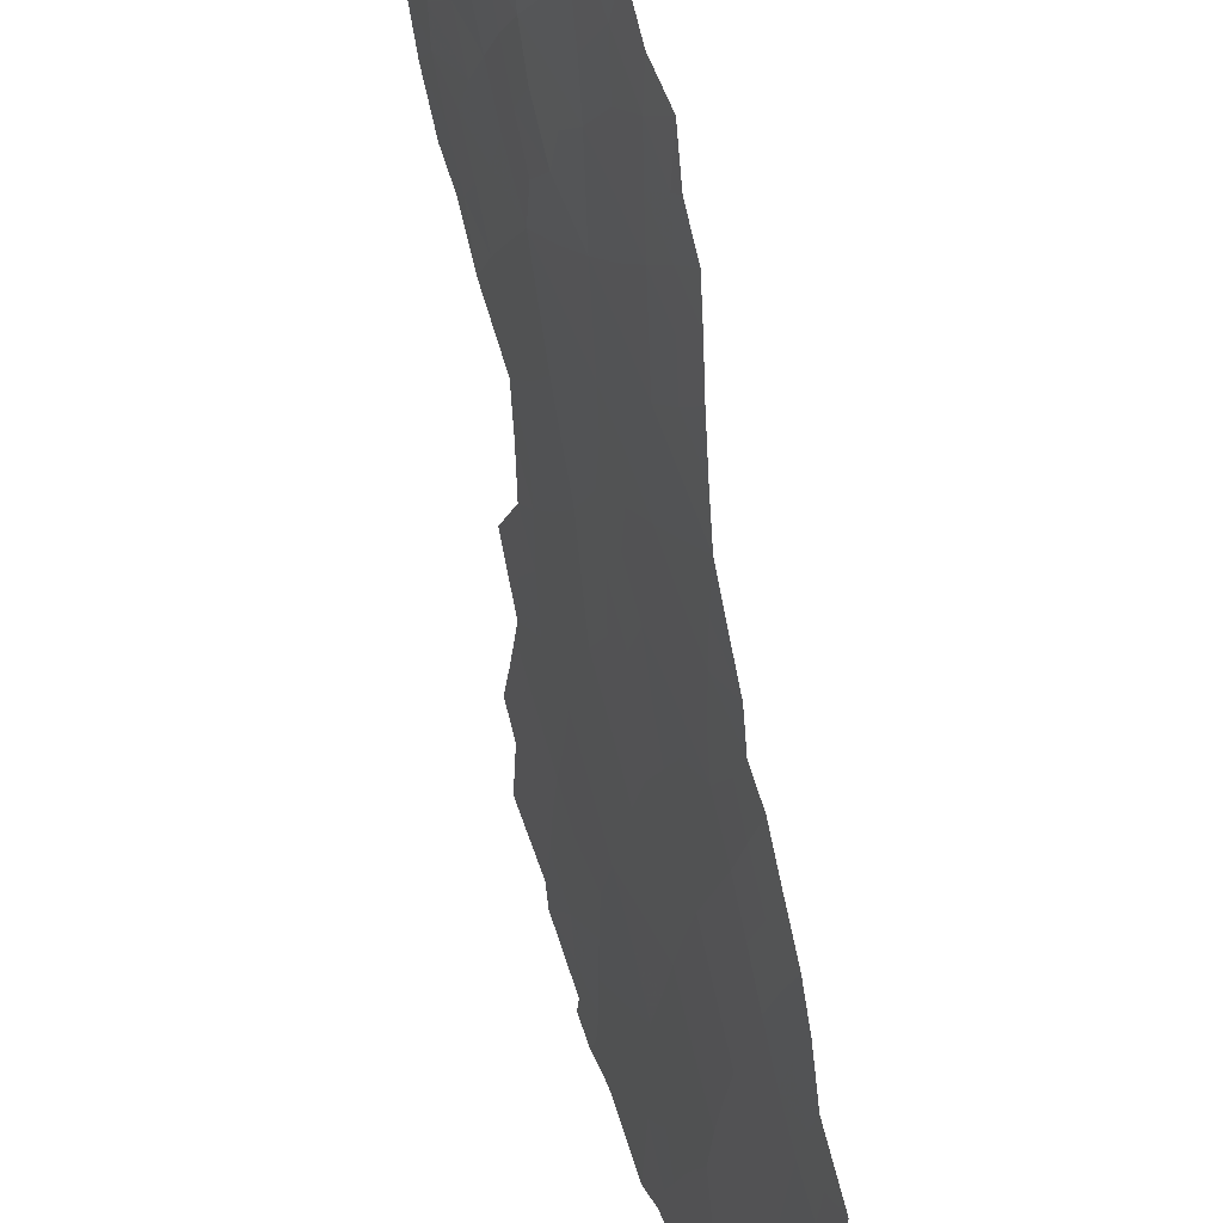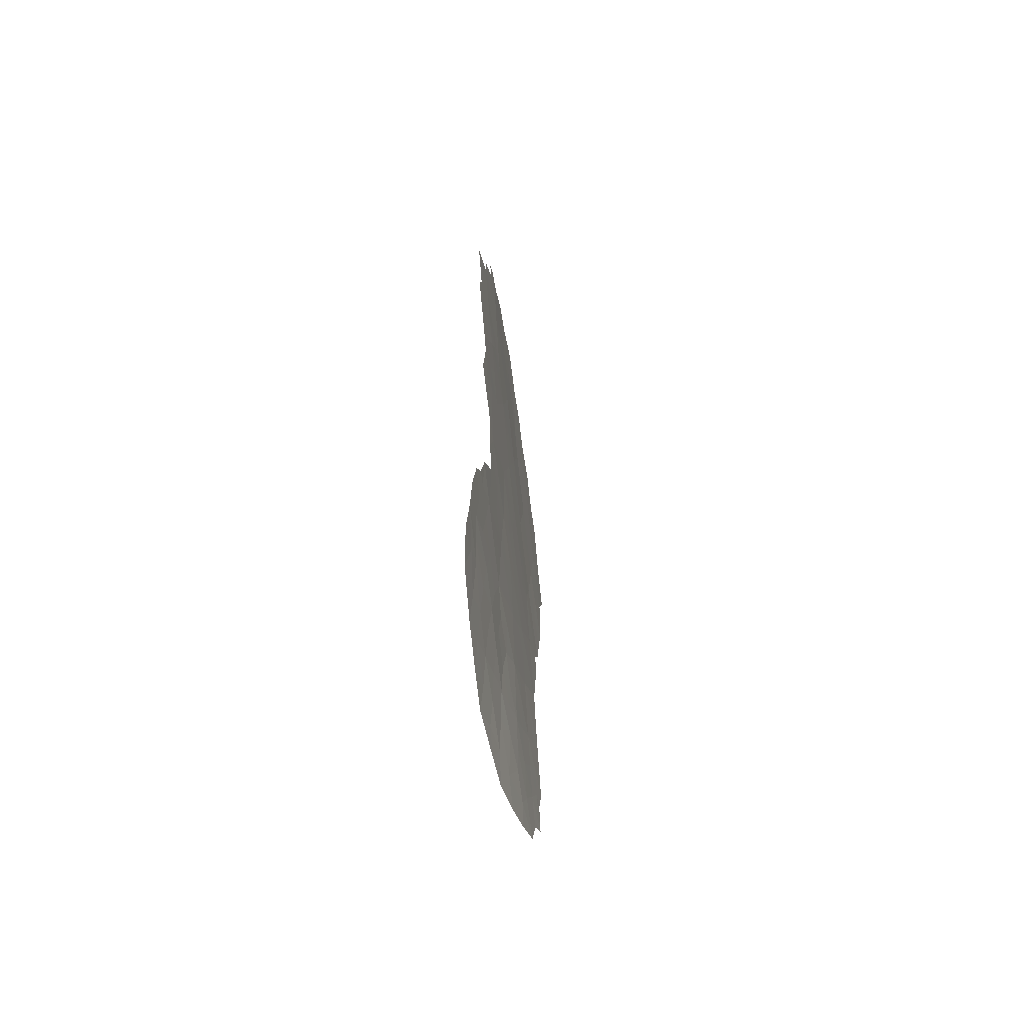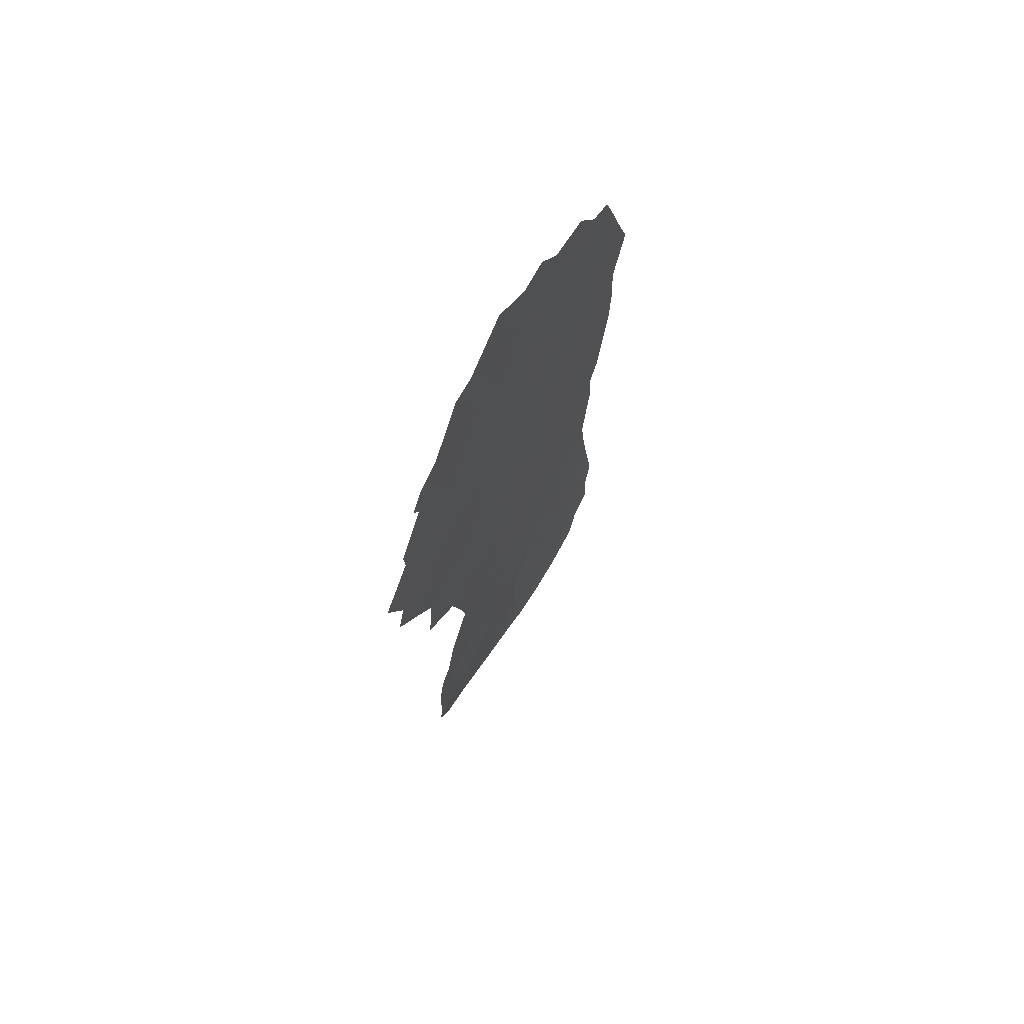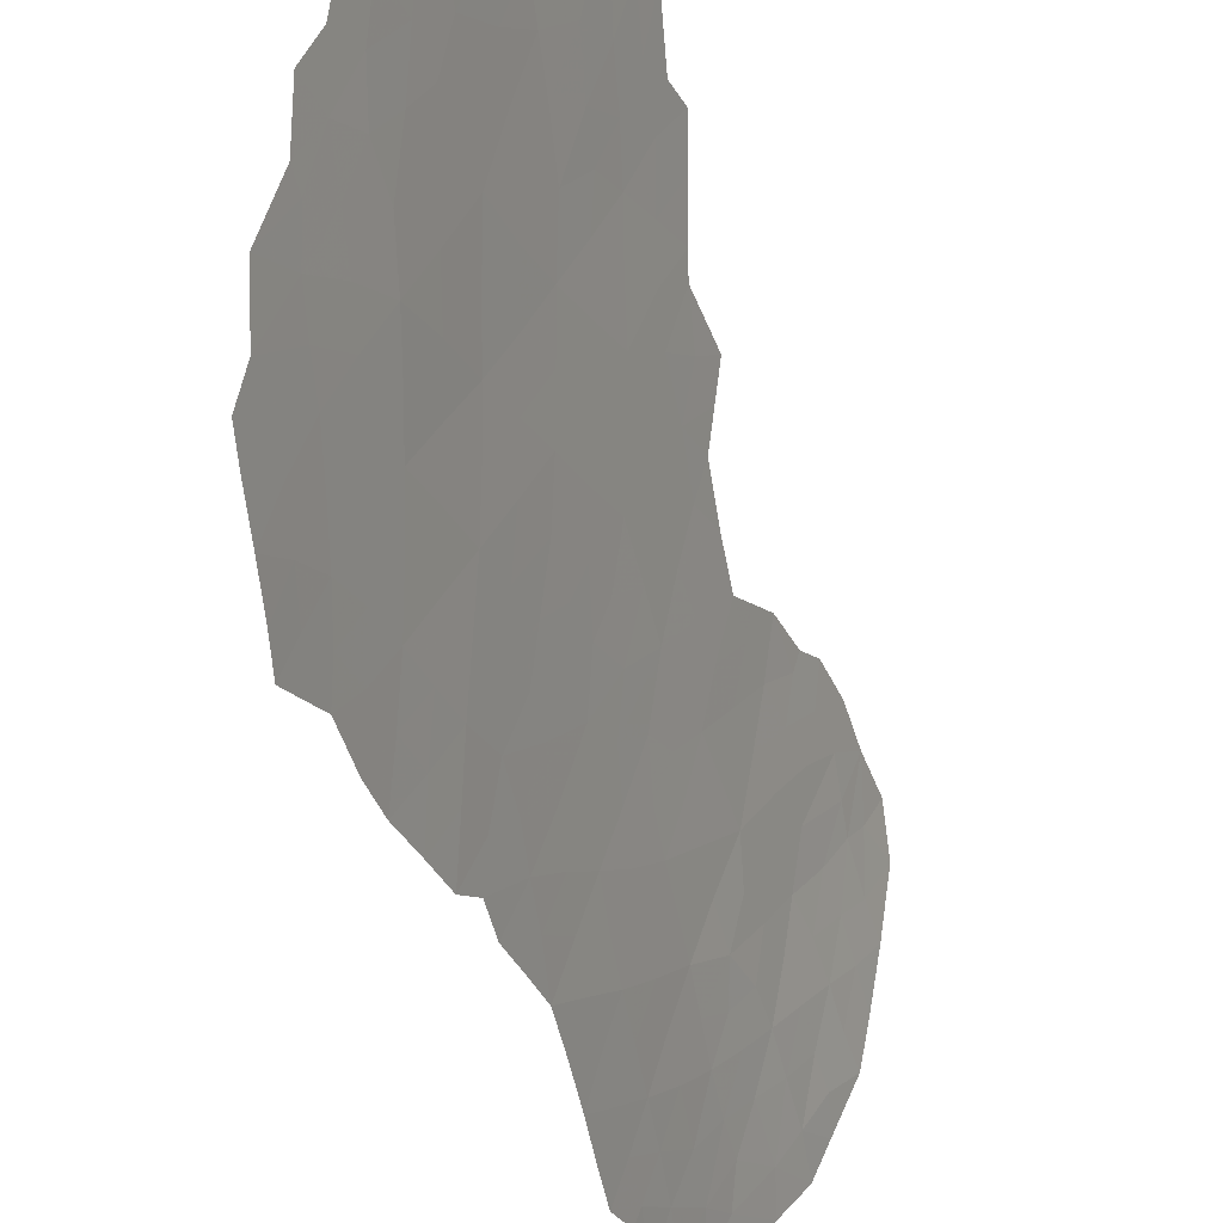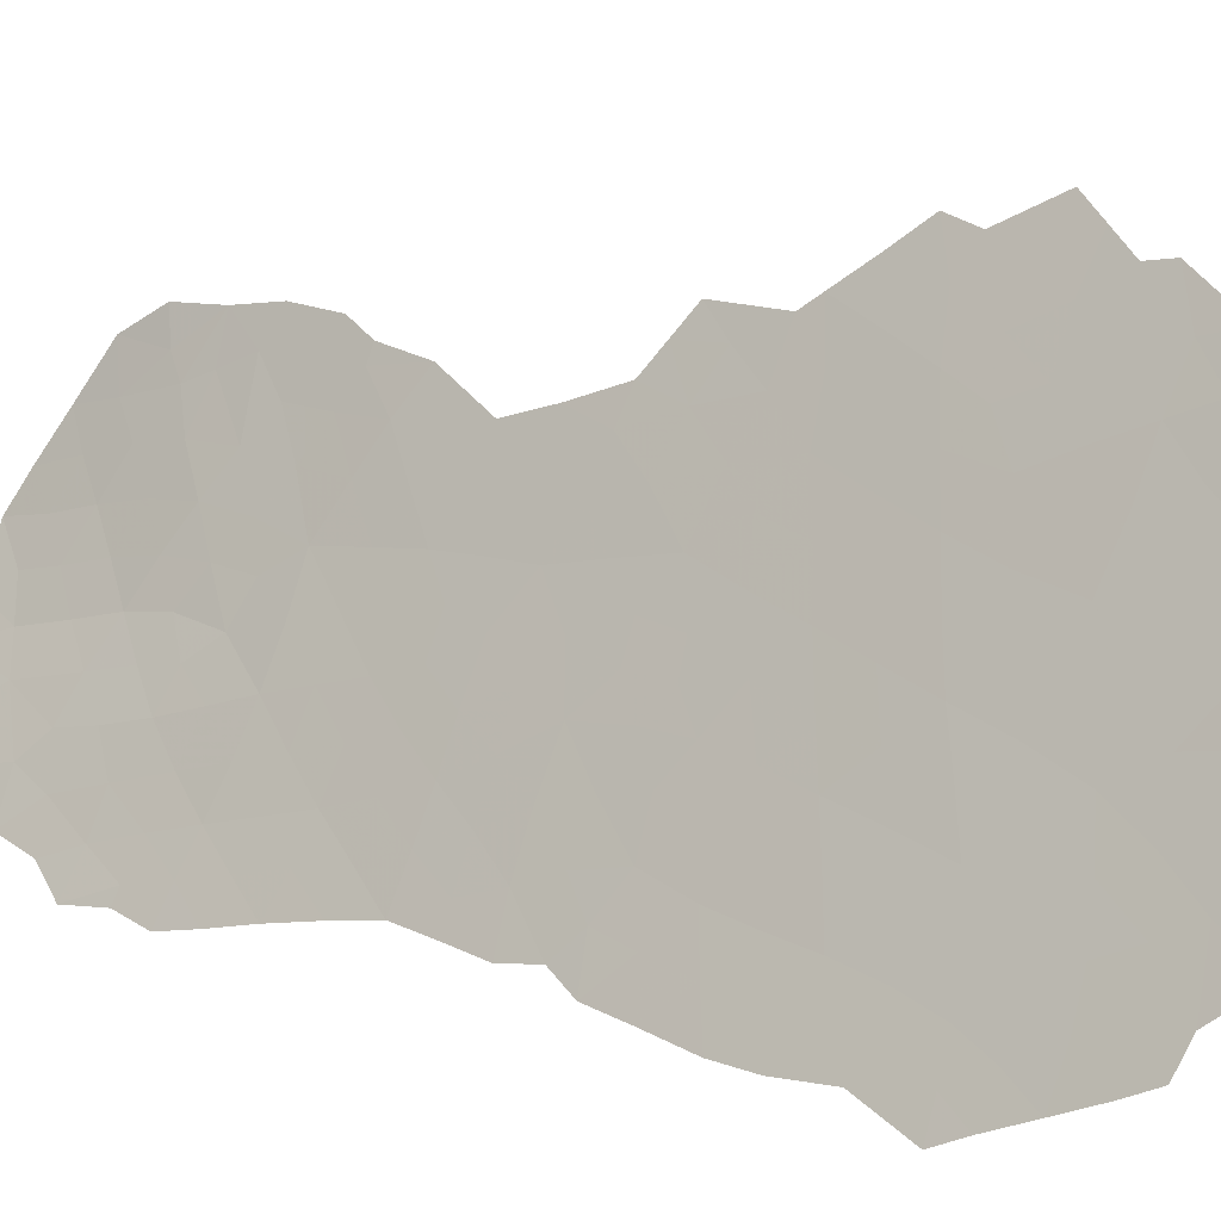
<metadata>
{"format":"obj","ext":"obj","renderer":"f3d","projection":"perspective","resolution":1024,"background":"white","views":[{"elev":-64.4,"azim":7.3,"up":"+Z"},{"elev":-65.8,"azim":-12.1,"up":"+Y"},{"elev":64.9,"azim":8.2,"up":"+Y"},{"elev":-41.5,"azim":-164.3,"up":"+Z"},{"elev":11.0,"azim":123.4,"up":"+Z"}]}
</metadata>
<code>
v 95.45 -25.36 88.77
v 95.08 -28.66 89.5
v 95.31 -19.5 89.33
v 95.12 -21.43 89.77
v 95.88 -20.92 87.83
v 93.29 -14.3 94.86
v 93.52 -15.76 94.18
v 96.05 -18.97 87.5
v 94.32 -16.24 92.01
v 93.33 -18.94 94.57
v 94 -30.57 91.89
v 94.59 -31.52 90.28
v 94.65 -33.58 89.84
v 96.26 -17.07 87
v 95.65 -27.2 88.17
v 96.03 -31.08 87.2
v 94.83 -17.97 90.63
v 93.79 -17.64 93.39
v 93.46 -29.47 93.36
v 94.23 -22.2 92.01
v 95.09 -23.51 89.76
v 94.33 -24.41 91.63
v 95.93 -23.83 87.63
v 94.25 -28.39 91.5
v 94.26 -26.31 91.65
v 94.94 -26.83 89.94
v 95.54 -17.33 88.78
v 93.73 -20.6 93.39
v 94.07 -18.49 92.61
v 93.92 -32.55 91.66
v 95.35 -32.26 88.61
v 92.98 -17.25 95.51
v 94.03 -14.15 92.81
v 94.54 -20.07 91.31
v 93.61 -27.43 93.28
v 95.25 -30.46 88.97
v 95.83 -29.11 87.72
v 93.65 -23.68 93.43
v 94.88 -13.8 90.55
v 95.12 -15.75 89.86
v 95.89 -15.43 87.95
v 92.77 -15.92 96.09
v 93.09 -14.76 95.36
v 92.79 -16.46 96.02
v 92.44 -17.53 96.86
v 93.9 -34.43 91.3
v 93.19 -28 94.3
v 93.31 -26.88 94.09
v 96.42 -31.31 86.37
v 96.38 -30.35 86.45
v 96.63 -20.37 86.08
v 92.65 -18.7 96.28
v 96.6 -15.6 86.16
v 96.37 -14.1 86.77
v 92.96 -32.92 94.03
v 92.85 -32 94.57
v 94.75 -34.55 89.53
v 93.6 -25.63 93.43
v 96.16 -31.94 86.89
v 96.33 -27.72 86.62
v 92.99 -22.72 95.19
v 93.06 -21.24 95.12
v 93.03 -28.63 94.62
v 92.92 -30.83 94.59
v 96.85 -17.1 85.55
v 96.44 -22.42 86.43
v 96.33 -23.83 86.68
v 96.29 -23.01 86.79
v 92.96 -20.86 95.39
v 93.01 -14.4 95.59
v 96.12 -13.88 87.41
v 95.86 -13.02 88.09
v 95.41 -12.86 89.24
v 96.64 -18.33 86.06
v 93.98 -12.43 93.01
v 94.44 -11.61 91.81
v 95.6 -33.59 87.96
v 96.03 -32.84 87.14
v 96.19 -25.67 86.96
v 93.4 -23.51 94.1
v 96.48 -29.54 86.26
v 93.73 -12.46 93.67
v 93.39 -13.64 94.59
v 93.14 -13.92 95.25
v 92.56 -19.4 96.48
v 94.87 -12.26 90.68
v 95.16 -12.16 89.92
v 95.74 -28.15 87.94
v 95.47 -28.86 88.58
v 95.38 -27.92 88.81
v 95.21 -20.48 89.57
v 95.59 -20.21 88.58
v 95.5 -21.14 88.8
v 93.41 -14.93 94.51
v 93.14 -15.53 95.18
v 92.93 -15.34 95.72
v 93.18 -16.42 95.02
v 92.62 -16.99 96.44
v 93.93 -33.49 91.43
v 93.63 -34.04 92.06
v 93.61 -33.08 92.3
v 95.97 -19.95 87.65
v 96.33 -19.69 86.8
v 96.26 -20.66 86.94
v 93.64 -16.63 93.84
v 93.37 -17.36 94.5
v 94.3 -19.29 91.97
v 94.14 -20.31 92.33
v 93.91 -19.51 92.97
v 96.06 -16.24 87.5
v 96.25 -15.46 87.04
v 96.41 -16.3 86.62
v 96.13 -14.69 87.37
v 96.47 -14.73 86.5
v 93.7 -30.03 92.69
v 93.64 -31.1 92.7
v 93.25 -30.82 93.69
v 95.21 -34.11 88.69
v 93.97 -24.96 92.5
v 93.97 -23.98 92.6
v 95.66 -30.96 88.03
v 95.32 -31.42 88.75
v 93.92 -15.95 93.11
v 93.99 -16.78 92.89
v 94.62 -21.9 91.03
v 94.4 -21.12 91.63
v 94.81 -20.84 90.59
v 93.54 -28.46 93.29
v 93.91 -27.89 92.45
v 93.82 -28.94 92.52
v 94.29 -31.07 91.11
v 94.33 -30.1 91.1
v 94.6 -30.59 90.37
v 96 -27.43 87.37
v 96.08 -28.41 87.15
v 93.78 -15.03 93.48
v 94.17 -15.19 92.44
v 93.21 -22.14 94.66
v 93.02 -21.98 95.15
v 92.93 -29.76 94.72
v 93.23 -29.07 94.02
v 93.12 -31.77 93.9
v 93.18 -30.08 94.01
v 93.94 -31.58 91.83
v 93.61 -32.11 92.56
v 93.32 -32.6 93.16
v 93.3 -33.52 92.98
v 94.21 -17.43 92.27
v 94.93 -19.79 90.31
v 95.54 -29.82 88.33
v 95.92 -30.09 87.47
v 94.92 -30.2 89.72
v 94.93 -31 89.61
v 94.72 -29.53 90.22
v 95.17 -29.56 89.23
v 94.98 -31.95 89.41
v 94.6 -17.14 91.27
v 94.74 -16 90.87
v 94.96 -16.84 90.29
v 93.32 -28.06 93.95
v 93.95 -25.92 92.48
v 93.94 -26.88 92.46
v 96.74 -16.47 85.82
v 96.58 -17.07 86.22
v 95.03 -33.36 89.13
v 94.62 -32.5 90.06
v 94.41 -29.19 91.01
v 94.69 -28.49 90.44
v 95.75 -21.98 88.14
v 96.16 -21.66 87.14
v 94.25 -27.28 91.58
v 95.1 -25.23 89.67
v 95.21 -26.1 89.31
v 94.86 -25.95 90.2
v 94.59 -26.62 90.82
v 94.55 -25.84 90.98
v 95.01 -27.73 89.72
v 95.3 -27 89.04
v 94.62 -27.56 90.67
v 96.26 -24.68 86.81
v 96.03 -24.69 87.36
v 95.09 -22.4 89.82
v 95.39 -21.93 89.07
v 95.43 -22.78 88.92
v 94.67 -23.79 90.81
v 94.28 -23.35 91.82
v 94.55 -22.76 91.16
v 95.19 -17.64 89.7
v 95.42 -18.43 89.07
v 95.06 -18.75 90.01
v 93.53 -19.71 93.99
v 93.32 -20.62 94.47
v 93.14 -19.89 94.99
v 94.94 -24.43 90.09
v 94.69 -25.05 90.69
v 95.3 -24.47 89.2
v 94.25 -32.03 90.97
v 94.41 -34.48 90.23
v 94.27 -33.82 90.61
v 96.14 -17.98 87.29
v 96.46 -17.79 86.52
v 96.38 -18.71 86.7
v 96.75 -17.71 85.8
v 94.33 -13.52 92.03
v 94.69 -13.05 91.09
v 94.59 -14.17 91.3
v 94.28 -32.98 90.76
v 94.21 -12.02 92.41
v 93.44 -21.43 94.1
v 94.02 -21.27 92.59
v 95.82 -22.99 87.94
v 96.07 -22.49 87.34
v 93.48 -18.14 94.19
v 93.15 -18.13 95.06
v 93.7 -18.73 93.6
v 94.46 -18.25 91.61
v 94.69 -19.05 90.97
v 95.51 -15.55 88.89
v 95.69 -16.32 88.42
v 95.32 -16.54 89.35
v 95.58 -32.82 88.08
v 95.78 -18.17 88.16
v 95.91 -17.15 87.87
v 95.67 -24.6 88.25
v 95.82 -25.5 87.87
v 95.91 -26.45 87.58
v 96.25 -26.66 86.81
v 95.57 -26.26 88.44
v 93.53 -22.58 93.83
v 93.19 -23.11 94.64
v 96.42 -28.71 86.41
v 96.17 -29.35 86.95
v 93.87 -13.22 93.28
v 94.09 -29.52 91.79
v 93.91 -22.95 92.8
v 93.63 -14.07 93.92
v 93.56 -13.05 94.13
v 96.66 -19.47 86.01
v 93.72 -24.56 93.2
v 93.52 -24.62 93.71
v 92.92 -19.04 95.61
v 92.79 -17.97 95.97
v 92.76 -20.1 95.95
v 96.24 -30.28 86.76
v 94.65 -11.94 91.24
v 93.64 -26.47 93.27
v 93.46 -26.26 93.76
v 94.29 -25.39 91.65
v 95.53 -23.72 88.65
v 95.22 -13.96 89.68
v 95.08 -13.06 90.07
v 95.44 -13.33 89.16
v 95.69 -19.22 88.39
v 94.53 -15.16 91.46
v 95.77 -14.69 88.27
v 94.92 -14.82 90.41
v 95.36 -14.79 89.28
v 96.53 -21.44 86.27
v 93.79 -21.83 93.16
v 95.63 -13.96 88.64
v 94.33 -14.47 92.01
v 94.42 -12.49 91.82
v 94.82 -22.81 90.49
v 95.76 -32.04 87.74
v 94.14 -13.04 92.57
v 94.87 -21.89 90.4
v 93.31 -31.43 93.45
f 88 89 90
f 91 92 93
f 7 97 95
f 242 45 98
f 99 100 101
f 35 160 48
f 16 244 49
f 102 103 104
f 105 106 97
f 107 108 109
f 110 111 112
f 113 114 111
f 115 116 117
f 119 239 120
f 123 124 105
f 16 49 59
f 125 126 127
f 128 129 130
f 131 132 133
f 88 134 135
f 123 136 137
f 19 143 141
f 144 145 116
f 148 18 124
f 91 127 149
f 121 150 151
f 133 152 153
f 154 155 152
f 156 153 122
f 157 158 159
f 128 141 160
f 48 160 47
f 246 161 162
f 112 163 164
f 165 166 156
f 154 167 168
f 171 129 162
f 172 173 174
f 175 176 174
f 90 177 178
f 168 179 177
f 171 175 179
f 79 181 180
f 182 183 184
f 185 186 187
f 125 266 263
f 188 189 190
f 23 211 68
f 191 192 193
f 84 6 70
f 22 194 195
f 196 172 194
f 197 144 131
f 198 13 57
f 200 201 202
f 164 203 201
f 204 205 206
f 207 199 99
f 265 75 208
f 67 23 68
f 106 213 214
f 215 109 191
f 216 217 107
f 108 126 210
f 207 197 166
f 218 219 220
f 31 264 221
f 222 223 200
f 224 181 225
f 226 227 134
f 228 225 226
f 229 230 138
f 135 231 232
f 204 33 265
f 136 94 236
f 130 234 115
f 145 101 146
f 120 235 186
f 216 148 157
f 213 18 215
f 149 217 190
f 236 237 233
f 169 183 93
f 202 238 103
f 167 132 234
f 228 178 173
f 6 43 70
f 239 58 240
f 229 259 235
f 6 84 83
f 214 241 242
f 32 214 242
f 155 89 150
f 193 243 241
f 151 232 244
f 49 244 50
f 245 262 76
f 246 48 247
f 248 195 176
f 119 248 161
f 224 196 249
f 249 184 211
f 250 251 252
f 189 222 253
f 92 253 102
f 254 137 261
f 223 219 110
f 41 255 113
f 256 250 257
f 159 220 188
f 104 258 170
f 254 256 158
f 218 257 255
f 15 88 90
f 88 37 89
f 90 89 2
f 4 91 93
f 91 3 92
f 93 92 5
f 43 94 95
f 94 7 95
f 42 95 97
f 6 94 43
f 96 43 95
f 44 97 32
f 97 44 42
f 42 96 95
f 32 242 98
f 98 44 32
f 30 99 101
f 99 46 100
f 101 100 147
f 5 102 104
f 102 8 103
f 104 103 51
f 7 105 97
f 105 18 106
f 97 106 32
f 29 107 109
f 107 34 108
f 109 108 28
f 14 110 112
f 110 41 111
f 112 111 53
f 41 113 111
f 113 54 114
f 111 114 53
f 143 115 117
f 115 11 116
f 13 165 57
f 22 119 120
f 119 58 239
f 120 239 38
f 36 121 122
f 122 264 31
f 7 123 105
f 123 9 124
f 105 124 18
f 4 266 127
f 127 126 34
f 128 35 129
f 130 129 24
f 12 131 133
f 131 11 132
f 133 132 154
f 37 88 135
f 88 15 134
f 135 134 60
f 9 123 137
f 123 7 136
f 137 136 33
f 138 230 61
f 138 139 62
f 141 140 63
f 19 115 143
f 143 140 141
f 140 143 64
f 11 144 116
f 144 30 145
f 142 146 55
f 147 55 146
f 9 148 124
f 148 29 18
f 3 91 149
f 91 4 127
f 149 127 34
f 16 121 151
f 121 36 150
f 151 150 37
f 12 133 153
f 133 154 152
f 153 152 36
f 154 2 155
f 152 155 36
f 31 156 122
f 156 12 153
f 122 153 36
f 17 157 159
f 157 9 158
f 159 158 40
f 35 128 160
f 128 19 141
f 160 141 63
f 160 63 47
f 35 246 162
f 246 58 161
f 162 161 25
f 14 112 164
f 112 53 163
f 164 163 65
f 31 165 156
f 165 13 166
f 156 166 12
f 2 154 168
f 168 167 24
f 169 5 170
f 212 170 66
f 25 171 162
f 171 24 129
f 162 129 35
f 195 172 174
f 172 1 173
f 174 173 26
f 26 175 174
f 175 25 176
f 174 176 195
f 15 90 178
f 90 2 177
f 178 177 26
f 2 168 177
f 168 24 179
f 177 179 26
f 24 171 179
f 171 25 175
f 179 175 26
f 23 67 181
f 180 181 67
f 21 182 184
f 182 4 183
f 184 183 169
f 21 185 263
f 185 22 186
f 20 126 125
f 17 188 190
f 188 27 189
f 190 189 3
f 10 191 193
f 191 28 192
f 193 192 69
f 22 185 194
f 185 21 194
f 21 196 194
f 196 1 172
f 194 172 195
f 12 197 131
f 197 30 144
f 131 144 11
f 260 252 72
f 198 199 13
f 199 198 46
f 8 200 202
f 200 14 201
f 202 201 74
f 14 164 201
f 164 65 203
f 201 203 74
f 33 204 261
f 204 262 205
f 206 205 39
f 30 207 99
f 207 13 199
f 99 199 46
f 208 76 262
f 28 209 192
f 209 229 138
f 69 192 62
f 229 209 259
f 209 28 259
f 259 210 20
f 68 211 212
f 211 169 212
f 68 212 66
f 32 106 214
f 106 18 213
f 214 213 10
f 10 215 191
f 215 29 109
f 191 109 28
f 29 216 107
f 216 17 217
f 107 217 34
f 28 108 210
f 108 34 126
f 210 126 20
f 13 207 166
f 207 30 197
f 166 197 12
f 165 31 221
f 118 221 77
f 118 165 221
f 40 218 220
f 218 41 219
f 220 219 27
f 59 264 16
f 8 222 200
f 222 27 223
f 200 223 14
f 221 78 77
f 1 224 225
f 224 23 181
f 225 181 79
f 15 226 134
f 226 79 227
f 134 227 60
f 15 228 226
f 228 1 225
f 226 225 79
f 80 229 38
f 229 80 230
f 139 138 61
f 37 135 232
f 135 60 231
f 232 231 81
f 262 204 265
f 75 233 82
f 75 265 233
f 33 136 236
f 136 7 94
f 130 24 234
f 115 234 11
f 145 30 101
f 146 101 147
f 22 120 186
f 120 38 235
f 186 235 20
f 17 216 157
f 216 29 148
f 157 148 9
f 10 213 215
f 215 18 29
f 3 149 190
f 149 34 217
f 190 217 17
f 83 236 6
f 33 236 233
f 236 83 237
f 233 237 82
f 5 169 93
f 93 183 4
f 8 202 103
f 202 74 238
f 103 238 51
f 24 167 234
f 167 154 132
f 234 132 11
f 1 228 173
f 228 15 178
f 173 178 26
f 38 239 240
f 240 80 38
f 38 229 235
f 235 259 20
f 214 10 241
f 52 241 85
f 242 52 45
f 52 242 241
f 36 155 150
f 155 2 89
f 150 89 37
f 10 193 241
f 193 69 243
f 241 243 85
f 16 151 244
f 151 37 232
f 244 232 81
f 244 81 50
f 205 262 245
f 48 246 35
f 247 58 246
f 25 248 176
f 248 22 195
f 58 119 161
f 119 22 248
f 161 248 25
f 23 224 249
f 224 1 196
f 249 196 21
f 23 249 211
f 249 21 184
f 211 184 169
f 260 250 252
f 250 39 251
f 73 251 87
f 252 73 72
f 73 252 251
f 3 189 253
f 189 27 222
f 253 222 8
f 5 92 102
f 92 3 253
f 102 253 8
f 254 9 137
f 39 205 251
f 87 251 86
f 14 223 110
f 223 27 219
f 110 219 41
f 71 113 255
f 54 113 71
f 40 256 257
f 256 39 250
f 257 250 260
f 17 159 188
f 159 40 220
f 188 220 27
f 5 104 170
f 104 51 258
f 170 258 66
f 9 254 158
f 254 206 256
f 158 256 40
f 41 218 255
f 218 40 257
f 255 257 260
f 260 72 71
f 209 138 62
f 19 128 130
f 192 209 62
f 19 130 115
f 6 236 94
f 255 260 71
f 259 28 210
f 205 245 86
f 205 86 251
f 206 39 256
f 254 261 206
f 261 204 206
f 208 262 265
f 33 261 137
f 187 186 20
f 125 263 187
f 263 185 187
f 21 263 182
f 212 169 170
f 78 221 264
f 264 122 121
f 121 16 264
f 20 125 187
f 265 33 233
f 142 55 56
f 117 64 143
f 266 182 263
f 266 125 127
f 267 117 116
f 142 56 64
f 116 145 267
f 146 267 145
f 182 266 4
f 142 267 146
f 267 64 117
f 78 264 59
f 165 118 57
f 142 64 267

</code>
